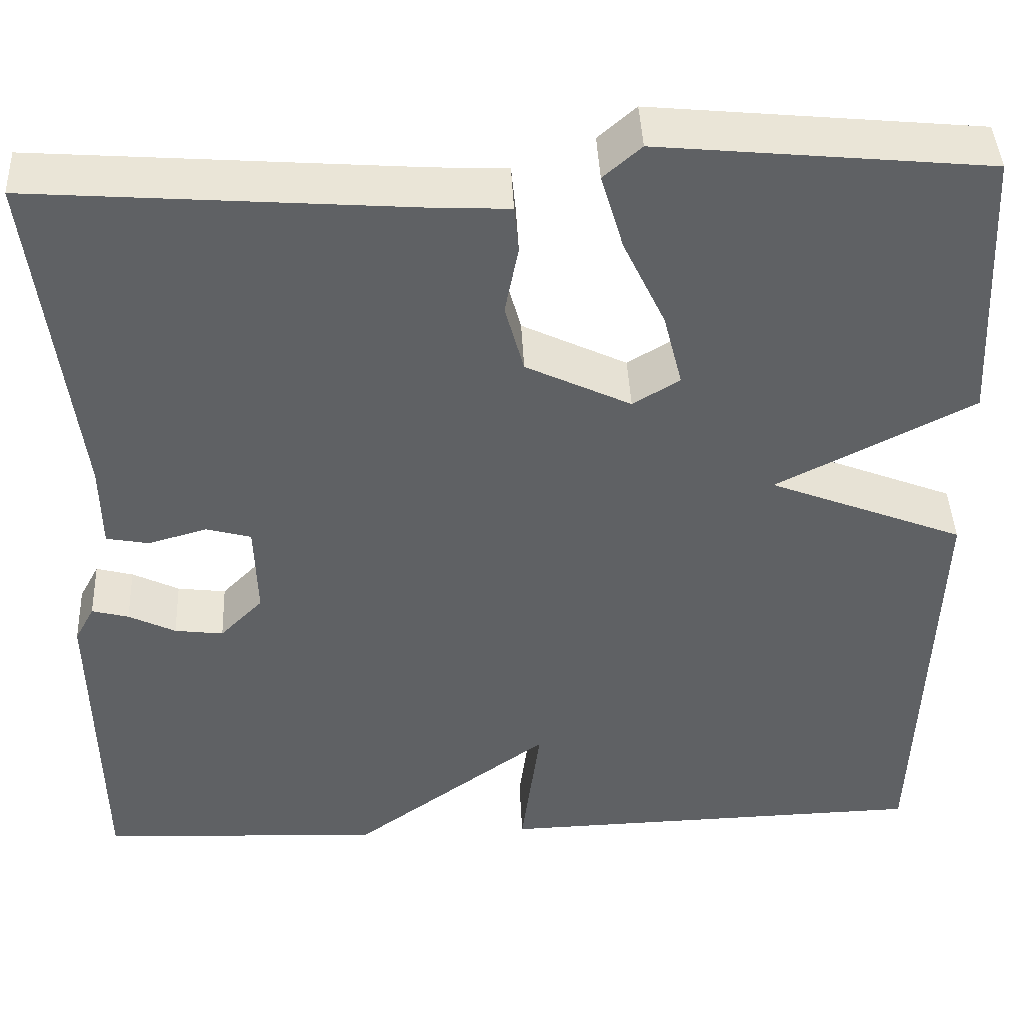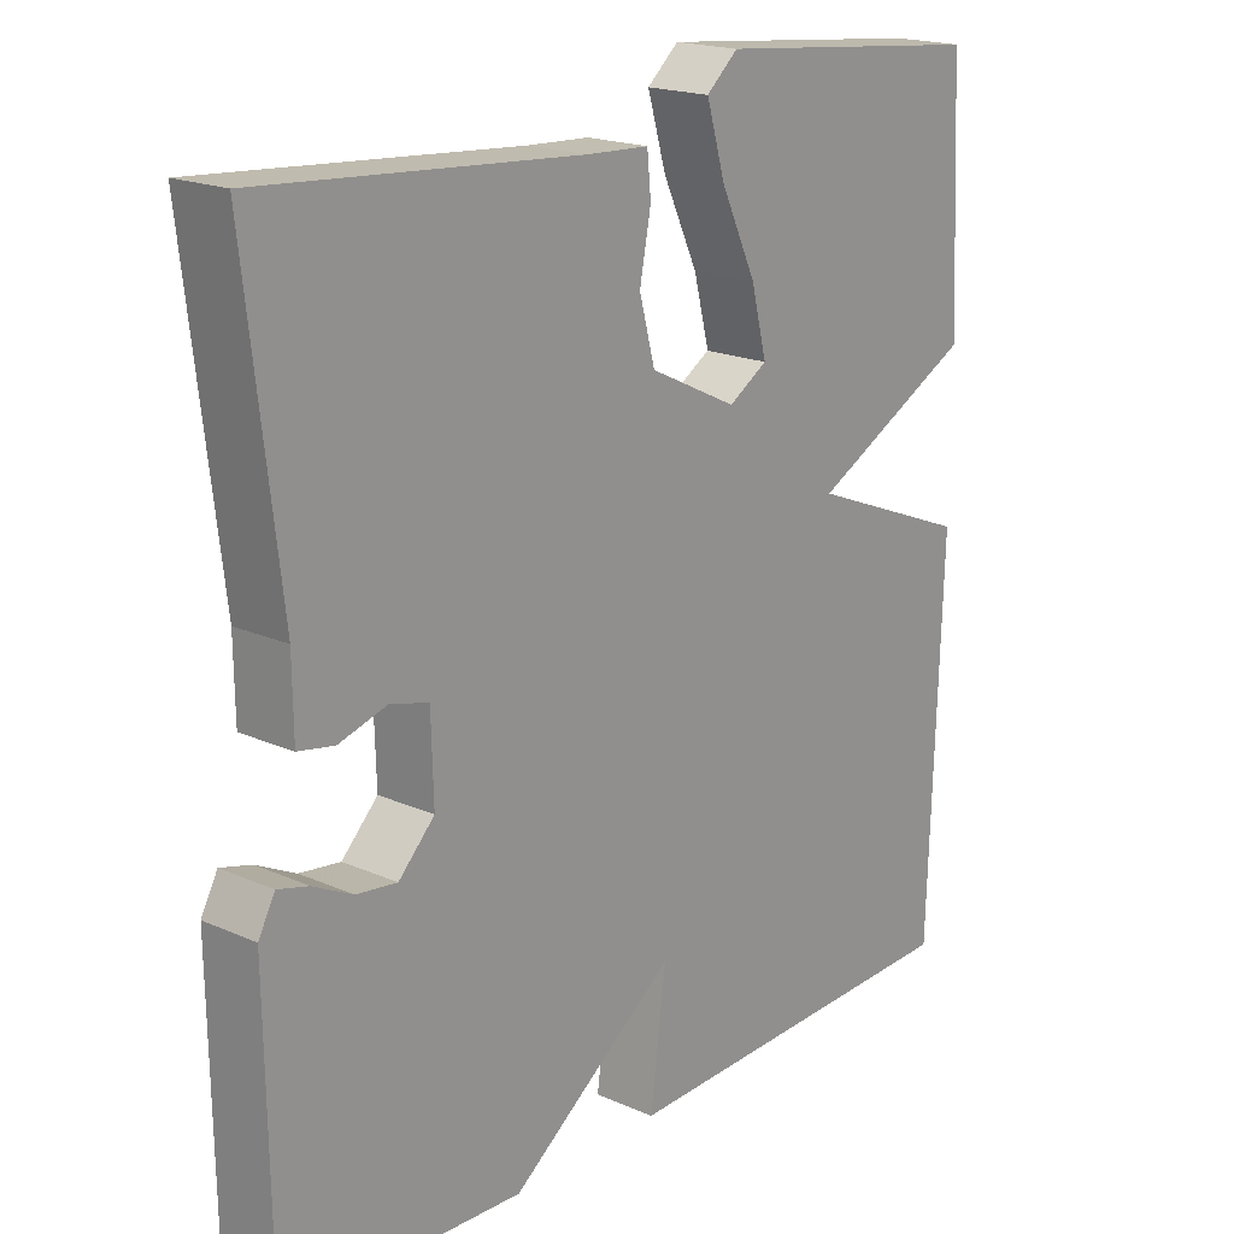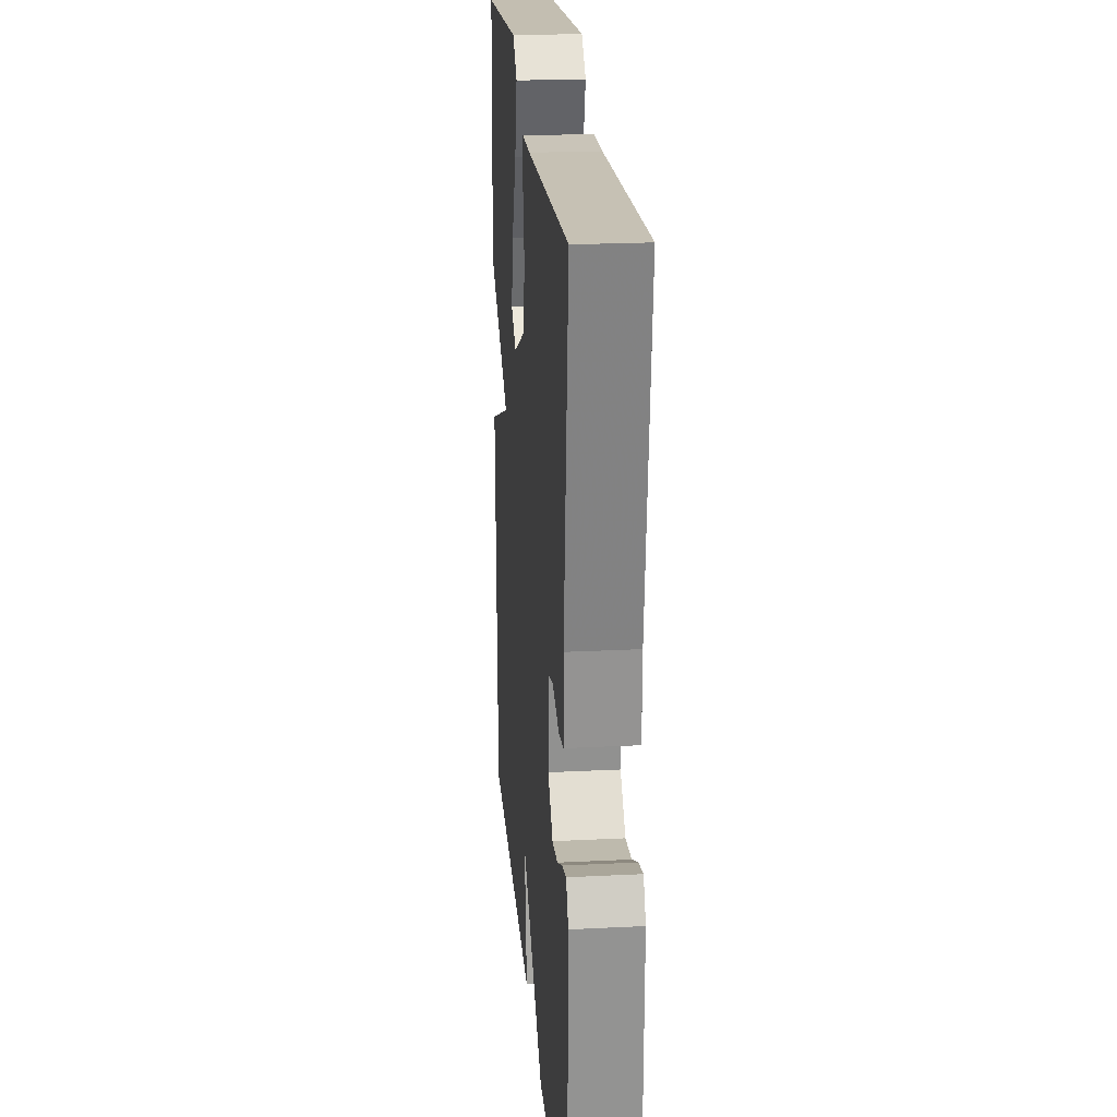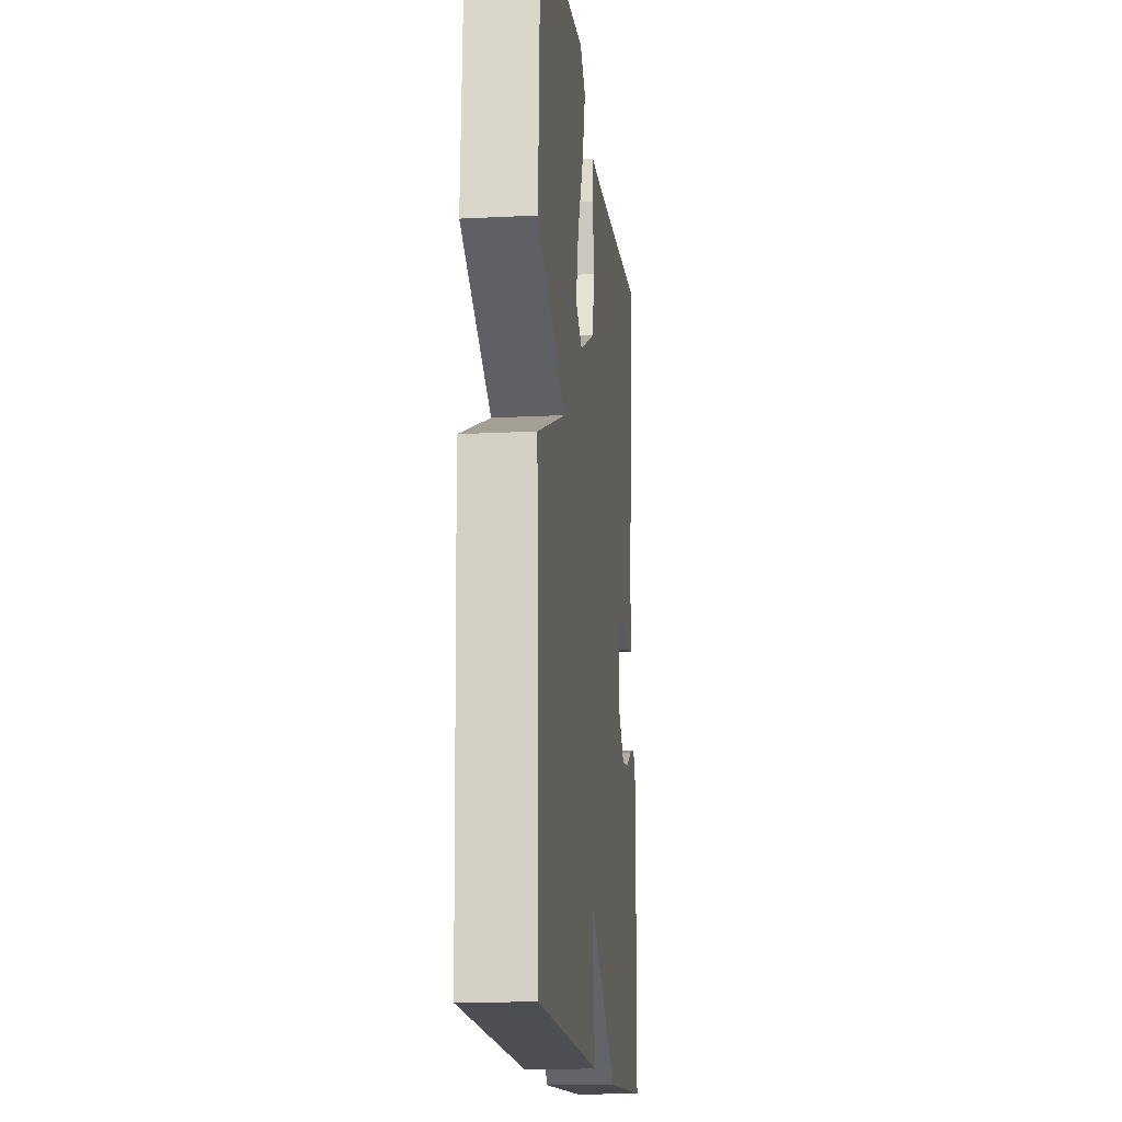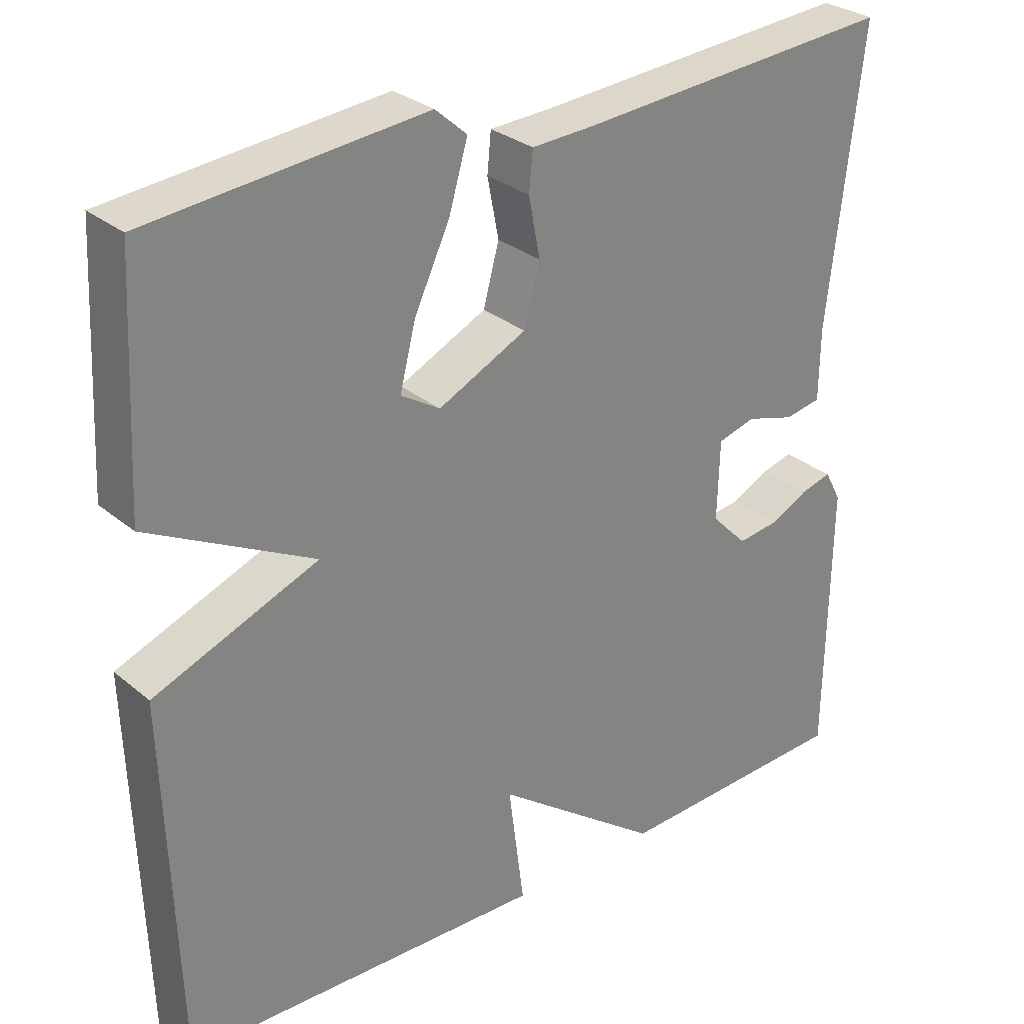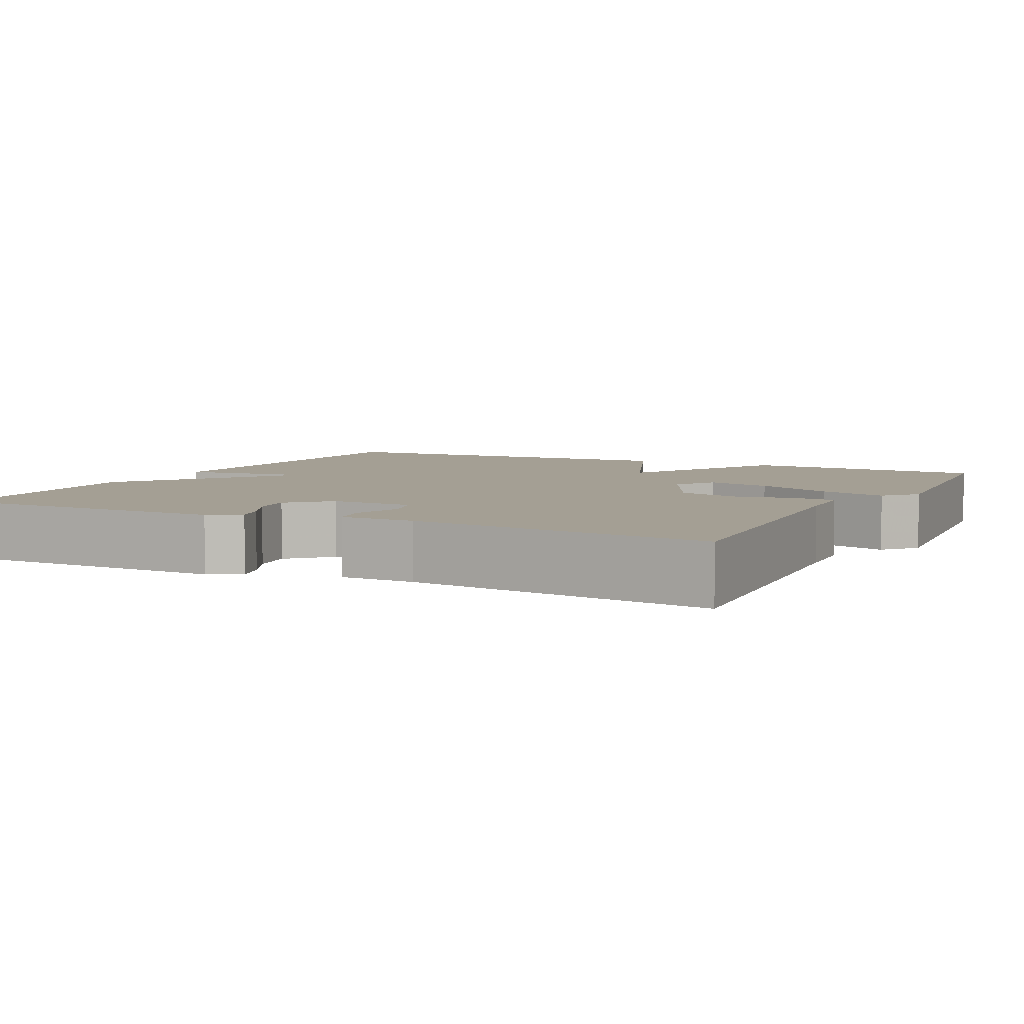
<metadata>
{"format":"obj","ext":"obj","renderer":"f3d","projection":"perspective","resolution":1024,"background":"white","views":[{"elev":43.2,"azim":-2.6,"up":"+Z"},{"elev":19.0,"azim":-50.2,"up":"+Z"},{"elev":22.9,"azim":-94.9,"up":"+Z"},{"elev":-15.4,"azim":96.2,"up":"+Z"},{"elev":29.3,"azim":140.6,"up":"+Z"},{"elev":5.6,"azim":-63.3,"up":"+Y"}]}
</metadata>
<code>
v -0.5 0.07 -0.5
v -0.505 0.07 -0.134
v -0.483 0.07 -0.093
v -0.442 0.07 -0.104
v -0.39 0.07 -0.13
v -0.336 0.07 -0.137
v -0.288 0.07 -0.088
v -0.291 0.07 0.018
v -0.341 0.07 0.032
v -0.406 0.07 0.013
v -0.454 0.07 0.022
v -0.455 0.07 0.117
v -0.5 0.07 0.5
v -0.077 0.07 0.468
v 0.006 0.07 0.464
v 0.011 0.07 0.412
v -0.004 0.07 0.334
v 0.017 0.07 0.256
v 0.134 0.07 0.199
v 0.186 0.07 0.231
v 0.165 0.07 0.314
v 0.118 0.07 0.414
v 0.093 0.07 0.499
v 0.135 0.07 0.536
v 0.5 0.07 0.5
v 0.516 0.07 0.186
v 0.298 0.07 0.073
v 0.516 0.07 -0.014
v 0.5 0.07 -0.5
v 0.017 0.07 -0.514
v 0.038 0.07 -0.351
v -0.183 0.07 -0.514
v -0.5 0 -0.5
v -0.505 0 -0.134
v -0.483 0 -0.093
v -0.442 0 -0.104
v -0.39 0 -0.13
v -0.336 0 -0.137
v -0.288 0 -0.088
v -0.291 0 0.018
v -0.341 0 0.032
v -0.406 0 0.013
v -0.454 0 0.022
v -0.455 0 0.117
v -0.5 0 0.5
v -0.077 0 0.468
v 0.006 0 0.464
v 0.011 0 0.412
v -0.004 0 0.334
v 0.017 0 0.256
v 0.134 0 0.199
v 0.186 0 0.231
v 0.165 0 0.314
v 0.118 0 0.414
v 0.093 0 0.499
v 0.135 0 0.536
v 0.5 0 0.5
v 0.516 0 0.186
v 0.298 0 0.073
v 0.516 0 -0.014
v 0.5 0 -0.5
v 0.017 0 -0.514
v 0.038 0 -0.351
v -0.183 0 -0.514
f 3 4 5
f 2 3 5
f 1 2 5
f 32 1 5
f 31 32 5
f 29 30 31
f 28 29 31
f 27 28 31
f 25 26 27
f 24 25 27
f 23 24 27
f 22 23 27
f 21 22 27
f 20 21 27
f 19 20 27 31
f 18 19 31
f 17 18 31
f 14 15 16 17
f 12 13 14 17
f 11 12 17
f 10 11 17
f 9 10 17
f 8 9 17
f 7 8 17 31
f 6 7 31
f 5 6 31
f 37 36 35
f 37 35 34
f 37 34 33
f 37 33 64
f 37 64 63
f 63 62 61
f 63 61 60
f 63 60 59
f 59 58 57
f 59 57 56
f 59 56 55
f 59 55 54
f 59 54 53
f 59 53 52
f 63 59 52 51
f 63 51 50
f 63 50 49
f 49 48 47 46
f 49 46 45 44
f 49 44 43
f 49 43 42
f 49 42 41
f 49 41 40
f 63 49 40 39
f 63 39 38
f 63 38 37
f 1 33 34 2
f 2 34 35 3
f 3 35 36 4
f 4 36 37 5
f 5 37 38 6
f 6 38 39 7
f 7 39 40 8
f 8 40 41 9
f 9 41 42 10
f 10 42 43 11
f 11 43 44 12
f 12 44 45 13
f 13 45 46 14
f 14 46 47 15
f 15 47 48 16
f 16 48 49 17
f 17 49 50 18
f 18 50 51 19
f 19 51 52 20
f 20 52 53 21
f 21 53 54 22
f 22 54 55 23
f 23 55 56 24
f 24 56 57 25
f 25 57 58 26
f 26 58 59 27
f 27 59 60 28
f 28 60 61 29
f 29 61 62 30
f 30 62 63 31
f 31 63 64 32
f 32 64 33 1

</code>
